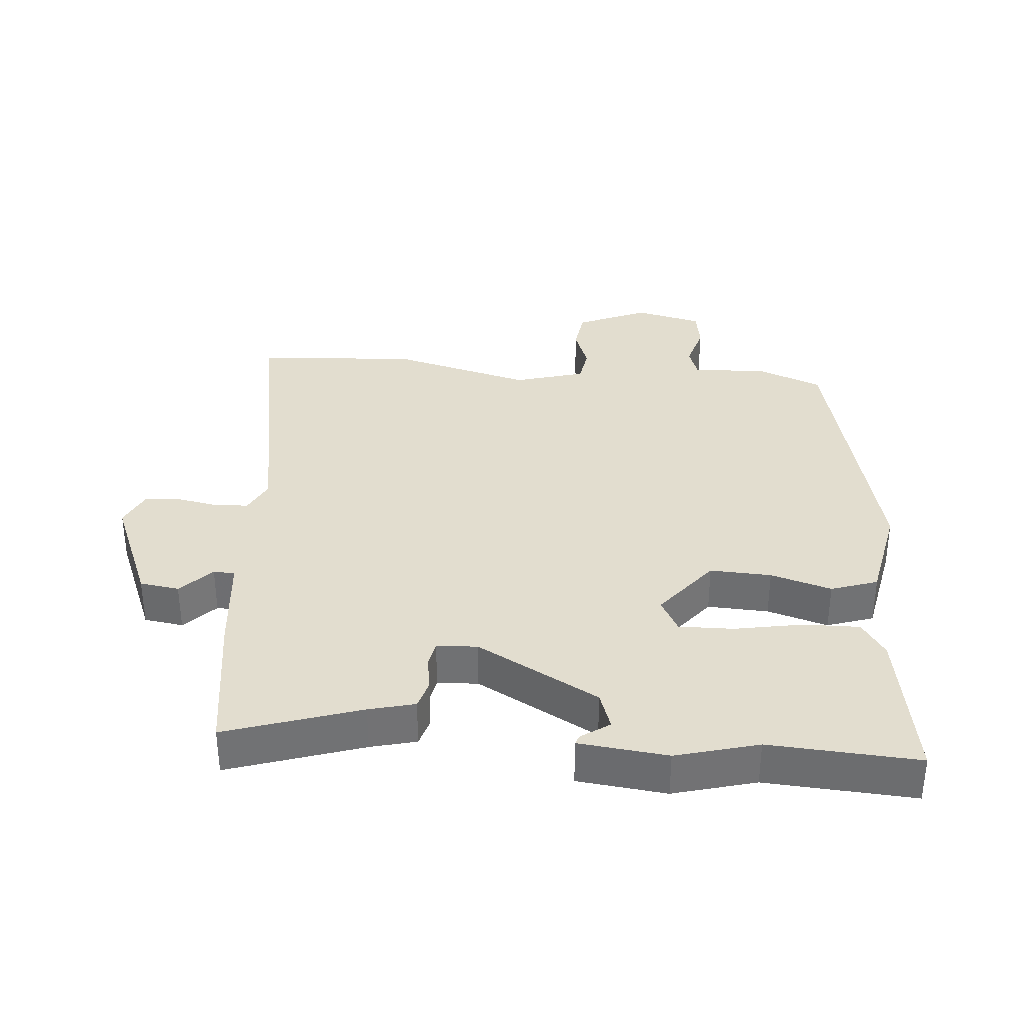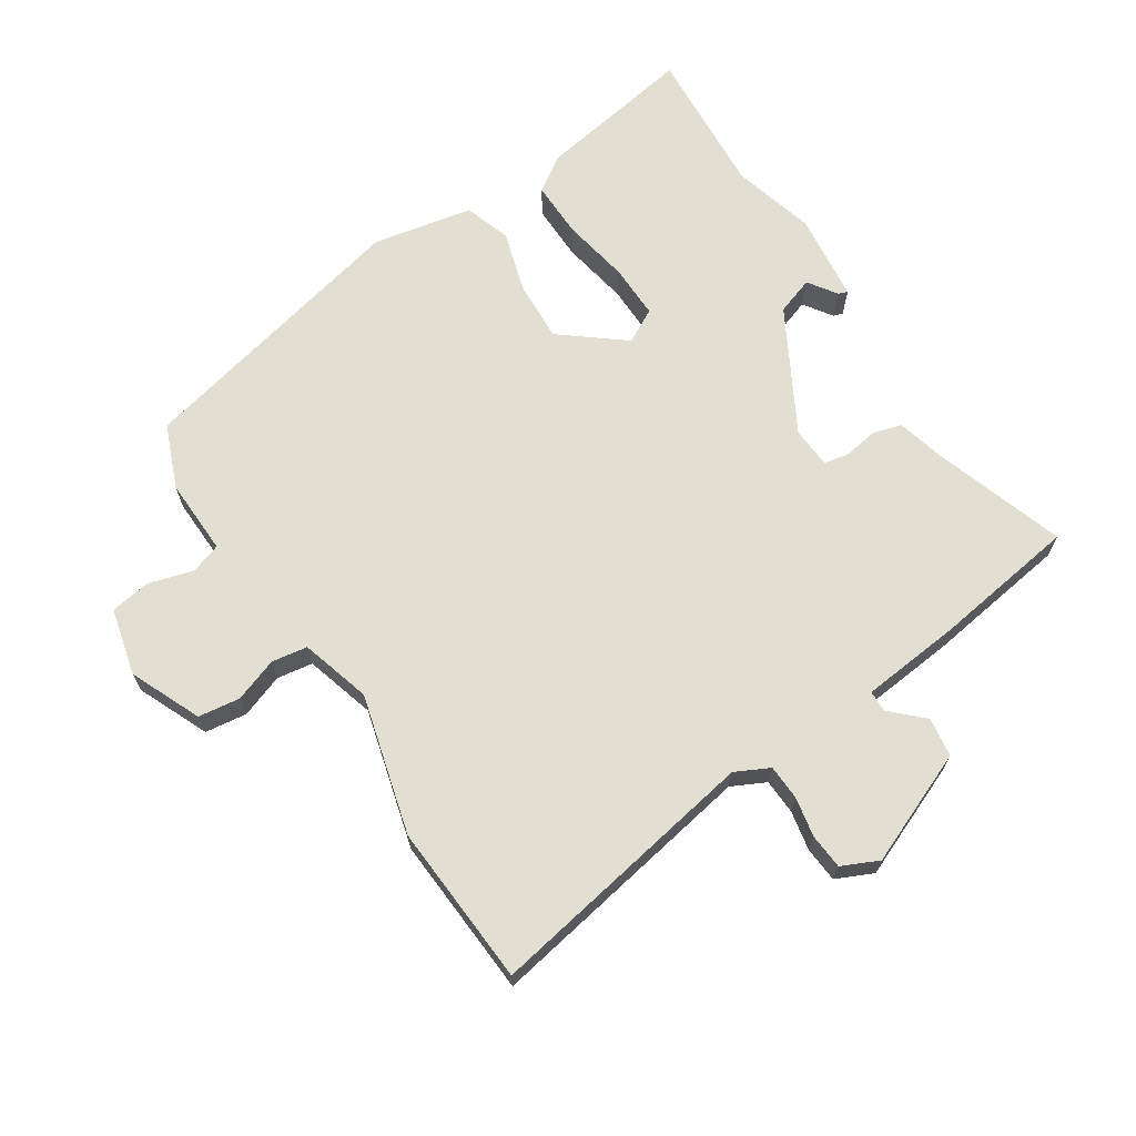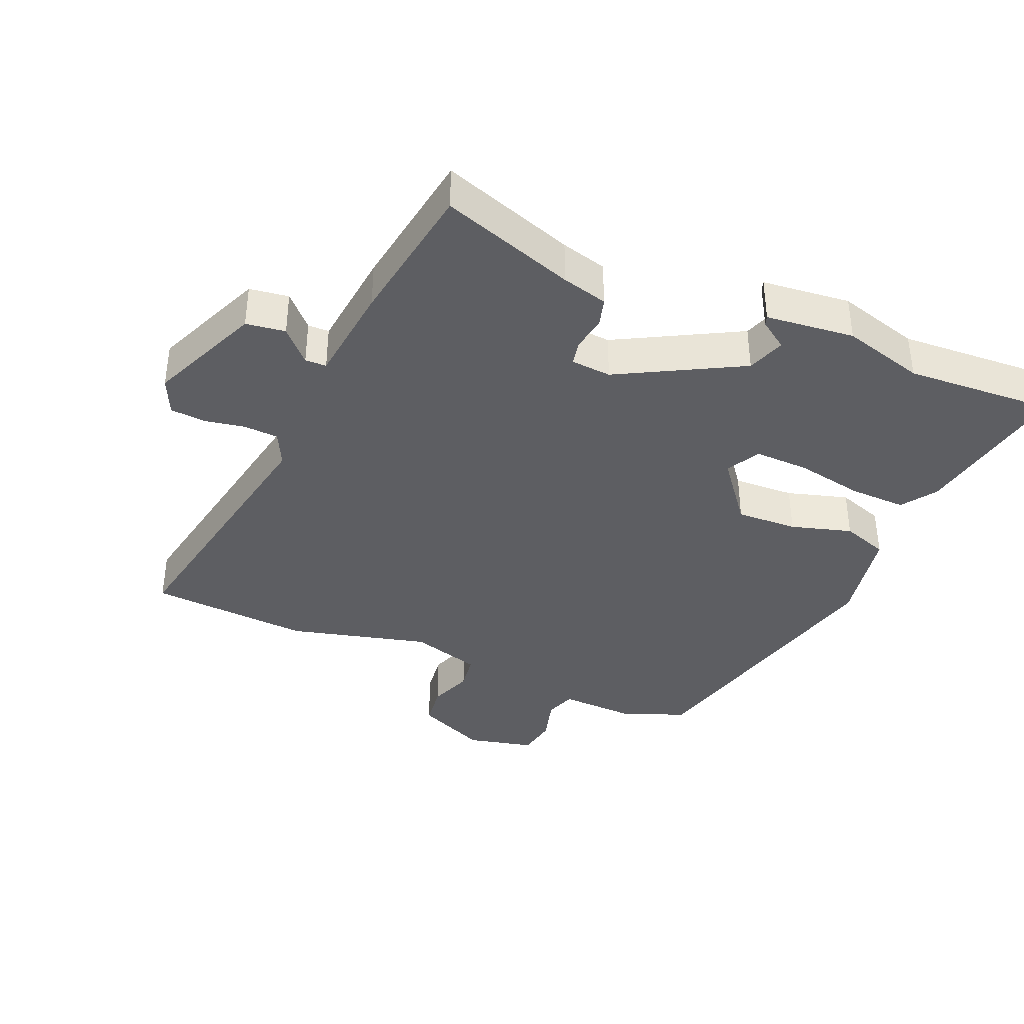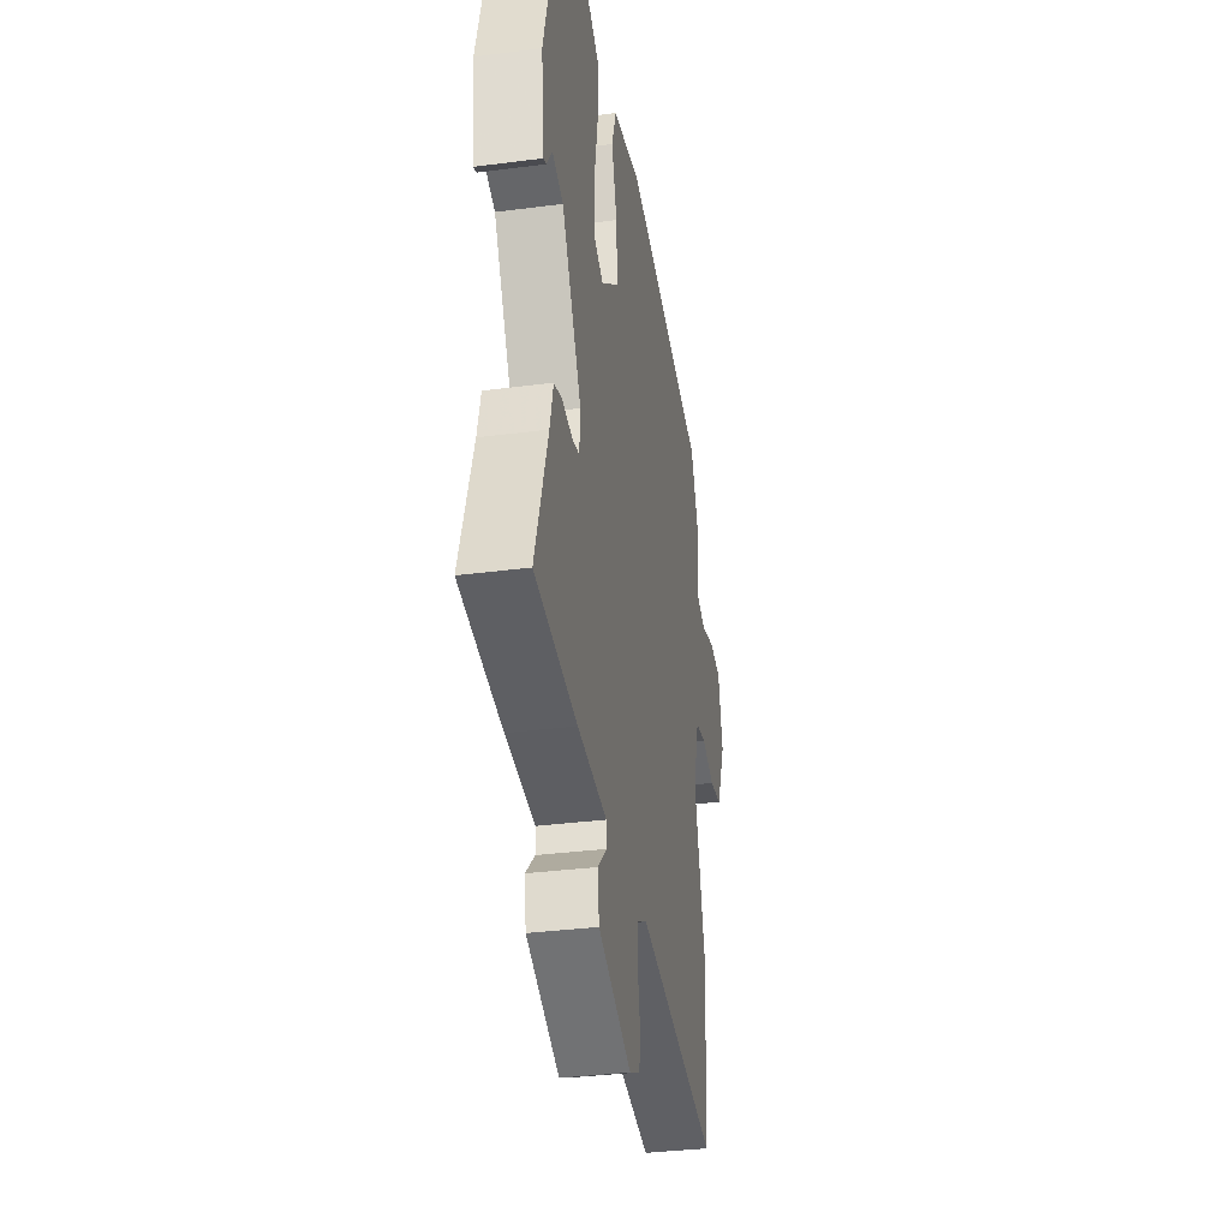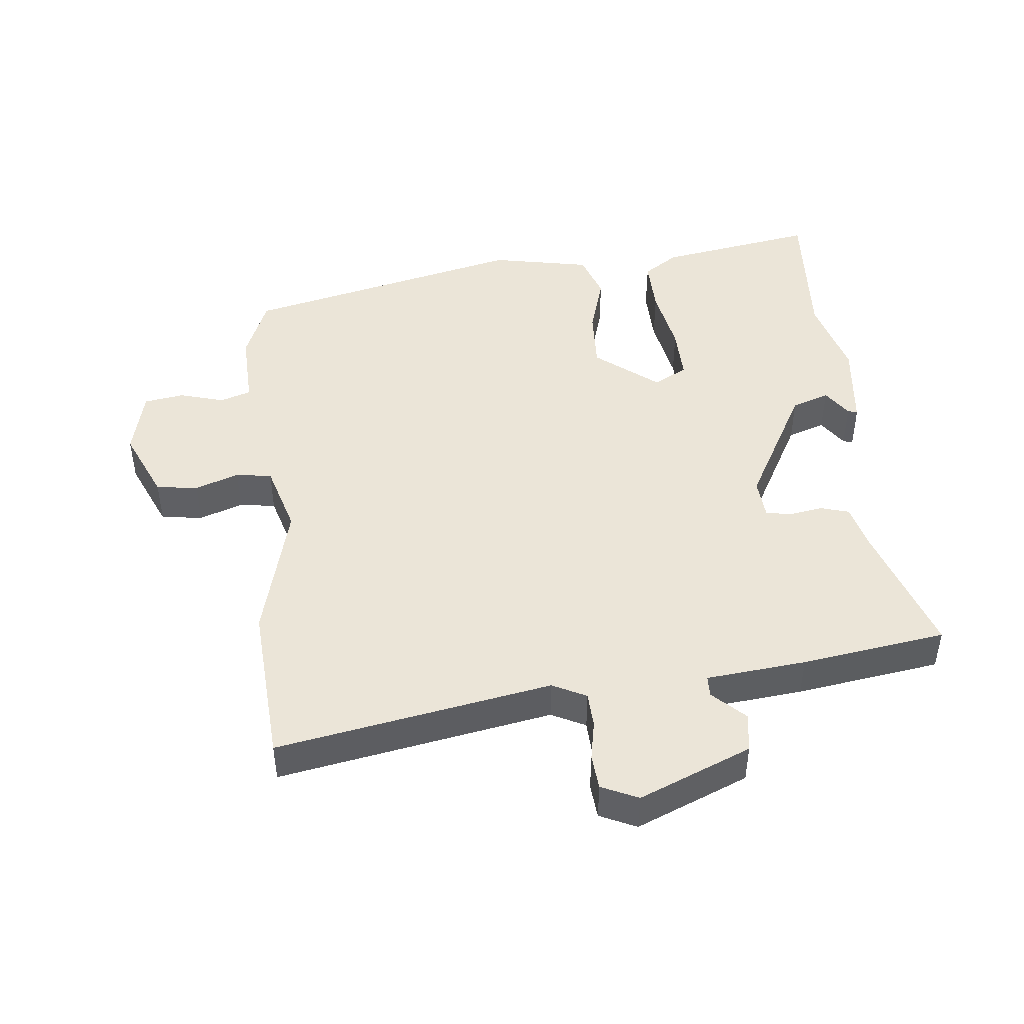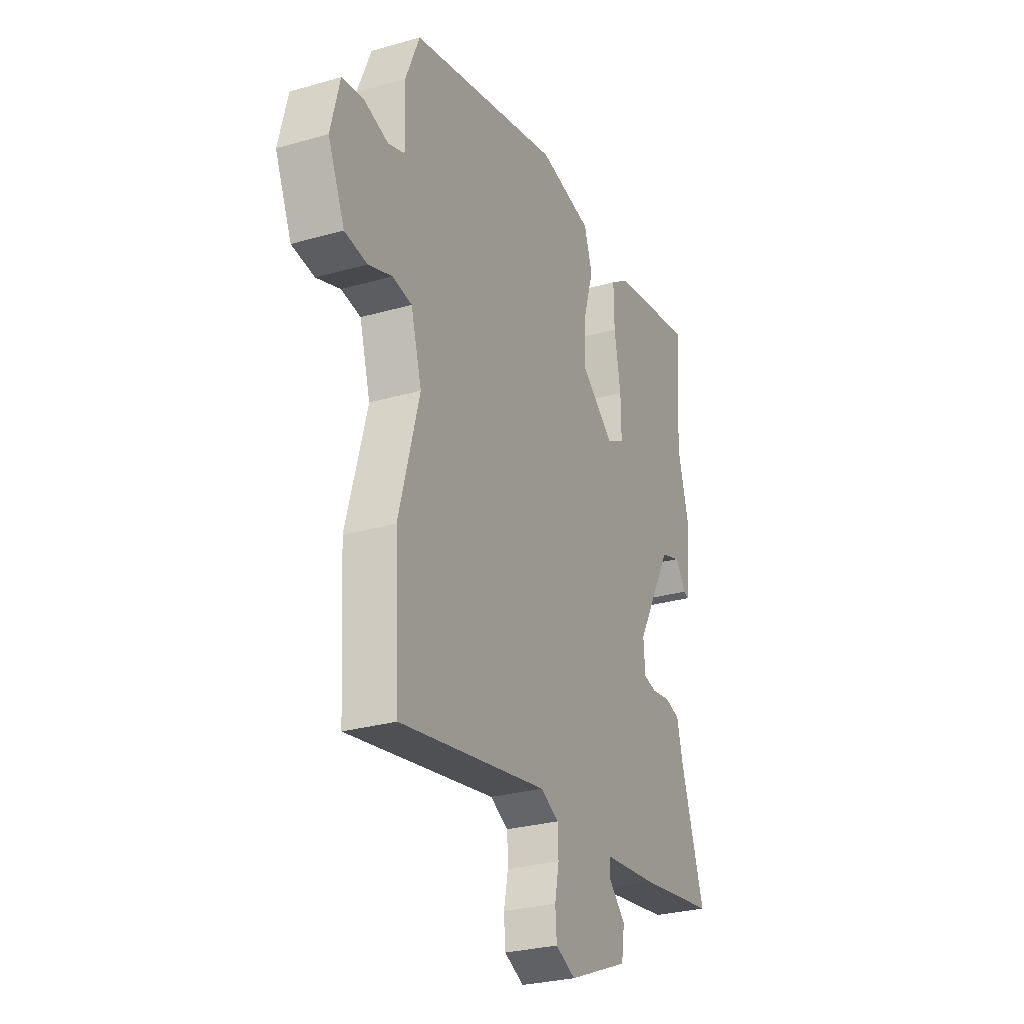
<metadata>
{"format":"obj","ext":"obj","renderer":"f3d","projection":"perspective","resolution":1024,"background":"white","views":[{"elev":34.8,"azim":-85.6,"up":"+Y"},{"elev":67.8,"azim":146.6,"up":"+Y"},{"elev":-38.3,"azim":-113.9,"up":"+Y"},{"elev":-34.1,"azim":-80.0,"up":"+Z"},{"elev":45.9,"azim":173.6,"up":"+Y"},{"elev":-28.0,"azim":113.6,"up":"+Z"}]}
</metadata>
<code>
v 0.478 0.07 0.423
v 0.517 0.07 0.328
v 0.514 0.07 0.213
v 0.56 0.07 0.198
v 0.628 0.07 0.218
v 0.688 0.07 0.209
v 0.713 0.07 0.108
v 0.667 0.07 0.001
v 0.604 0.07 -0.008
v 0.538 0.07 0.015
v 0.484 0.07 0.006
v 0.454 0.07 -0.1
v 0.511 0.07 -0.31
v 0.497 0.07 -0.553
v 0.083 0.07 -0.482
v 0.032 0.07 -0.508
v 0.03 0.07 -0.561
v 0.042 0.07 -0.621
v 0.038 0.07 -0.674
v -0.017 0.07 -0.7
v -0.187 0.07 -0.631
v -0.196 0.07 -0.572
v -0.149 0.07 -0.526
v -0.15 0.07 -0.494
v -0.301 0.07 -0.48
v -0.519 0.07 -0.45
v -0.454 0.07 -0.248
v -0.437 0.07 -0.179
v -0.394 0.07 -0.166
v -0.342 0.07 -0.174
v -0.305 0.07 -0.166
v -0.301 0.07 -0.105
v -0.403 0.07 0.077
v -0.46 0.07 0.096
v -0.489 0.07 0.053
v -0.503 0.07 0.048
v -0.519 0.07 0.181
v -0.486 0.07 0.305
v -0.502 0.07 0.529
v -0.264 0.07 0.491
v -0.211 0.07 0.456
v -0.212 0.07 0.371
v -0.23 0.07 0.269
v -0.231 0.07 0.187
v -0.18 0.07 0.16
v -0.087 0.07 0.235
v -0.092 0.07 0.327
v -0.12 0.07 0.418
v -0.097 0.07 0.488
v 0.053 0.07 0.519
v 0.478 0 0.423
v 0.517 0 0.328
v 0.514 0 0.213
v 0.56 0 0.198
v 0.628 0 0.218
v 0.688 0 0.209
v 0.713 0 0.108
v 0.667 0 0.001
v 0.604 0 -0.008
v 0.538 0 0.015
v 0.484 0 0.006
v 0.454 0 -0.1
v 0.511 0 -0.31
v 0.497 0 -0.553
v 0.083 0 -0.482
v 0.032 0 -0.508
v 0.03 0 -0.561
v 0.042 0 -0.621
v 0.038 0 -0.674
v -0.017 0 -0.7
v -0.187 0 -0.631
v -0.196 0 -0.572
v -0.149 0 -0.526
v -0.15 0 -0.494
v -0.301 0 -0.48
v -0.519 0 -0.45
v -0.454 0 -0.248
v -0.437 0 -0.179
v -0.394 0 -0.166
v -0.342 0 -0.174
v -0.305 0 -0.166
v -0.301 0 -0.105
v -0.403 0 0.077
v -0.46 0 0.096
v -0.489 0 0.053
v -0.503 0 0.048
v -0.519 0 0.181
v -0.486 0 0.305
v -0.502 0 0.529
v -0.264 0 0.491
v -0.211 0 0.456
v -0.212 0 0.371
v -0.23 0 0.269
v -0.231 0 0.187
v -0.18 0 0.16
v -0.087 0 0.235
v -0.092 0 0.327
v -0.12 0 0.418
v -0.097 0 0.488
v 0.053 0 0.519
f 1 2 3
f 50 1 3
f 49 50 3
f 48 49 3
f 47 48 3
f 46 47 3 4
f 45 46 4
f 41 42 43
f 40 41 43
f 39 40 43
f 38 39 43
f 38 43 44
f 36 37 38
f 35 36 38
f 34 35 38
f 38 44 45
f 34 38 45
f 33 34 45
f 27 28 29 30
f 27 30 31
f 26 27 31
f 25 26 31
f 24 25 31
f 21 22 23
f 20 21 23
f 19 20 23
f 18 19 23
f 17 18 23
f 16 17 23 24
f 24 31 32
f 16 24 32
f 15 16 32
f 32 33 45
f 15 32 45
f 14 15 45
f 13 14 45
f 12 13 45
f 8 9 10
f 7 8 10
f 6 7 10
f 5 6 10
f 4 5 10
f 11 12 45
f 4 10 11 45
f 53 52 51
f 53 51 100
f 53 100 99
f 53 99 98
f 53 98 97
f 54 53 97 96
f 54 96 95
f 93 92 91
f 93 91 90
f 93 90 89
f 93 89 88
f 94 93 88
f 88 87 86
f 88 86 85
f 88 85 84
f 95 94 88
f 95 88 84
f 95 84 83
f 80 79 78 77
f 81 80 77
f 81 77 76
f 81 76 75
f 81 75 74
f 73 72 71
f 73 71 70
f 73 70 69
f 73 69 68
f 73 68 67
f 74 73 67 66
f 82 81 74
f 82 74 66
f 82 66 65
f 95 83 82
f 95 82 65
f 95 65 64
f 95 64 63
f 95 63 62
f 60 59 58
f 60 58 57
f 60 57 56
f 60 56 55
f 60 55 54
f 95 62 61
f 95 61 60 54
f 1 51 52 2
f 2 52 53 3
f 3 53 54 4
f 4 54 55 5
f 5 55 56 6
f 6 56 57 7
f 7 57 58 8
f 8 58 59 9
f 9 59 60 10
f 10 60 61 11
f 11 61 62 12
f 12 62 63 13
f 13 63 64 14
f 14 64 65 15
f 15 65 66 16
f 16 66 67 17
f 17 67 68 18
f 18 68 69 19
f 19 69 70 20
f 20 70 71 21
f 21 71 72 22
f 22 72 73 23
f 23 73 74 24
f 24 74 75 25
f 25 75 76 26
f 26 76 77 27
f 27 77 78 28
f 28 78 79 29
f 29 79 80 30
f 30 80 81 31
f 31 81 82 32
f 32 82 83 33
f 33 83 84 34
f 34 84 85 35
f 35 85 86 36
f 36 86 87 37
f 37 87 88 38
f 38 88 89 39
f 39 89 90 40
f 40 90 91 41
f 41 91 92 42
f 42 92 93 43
f 43 93 94 44
f 44 94 95 45
f 45 95 96 46
f 46 96 97 47
f 47 97 98 48
f 48 98 99 49
f 49 99 100 50
f 50 100 51 1

</code>
